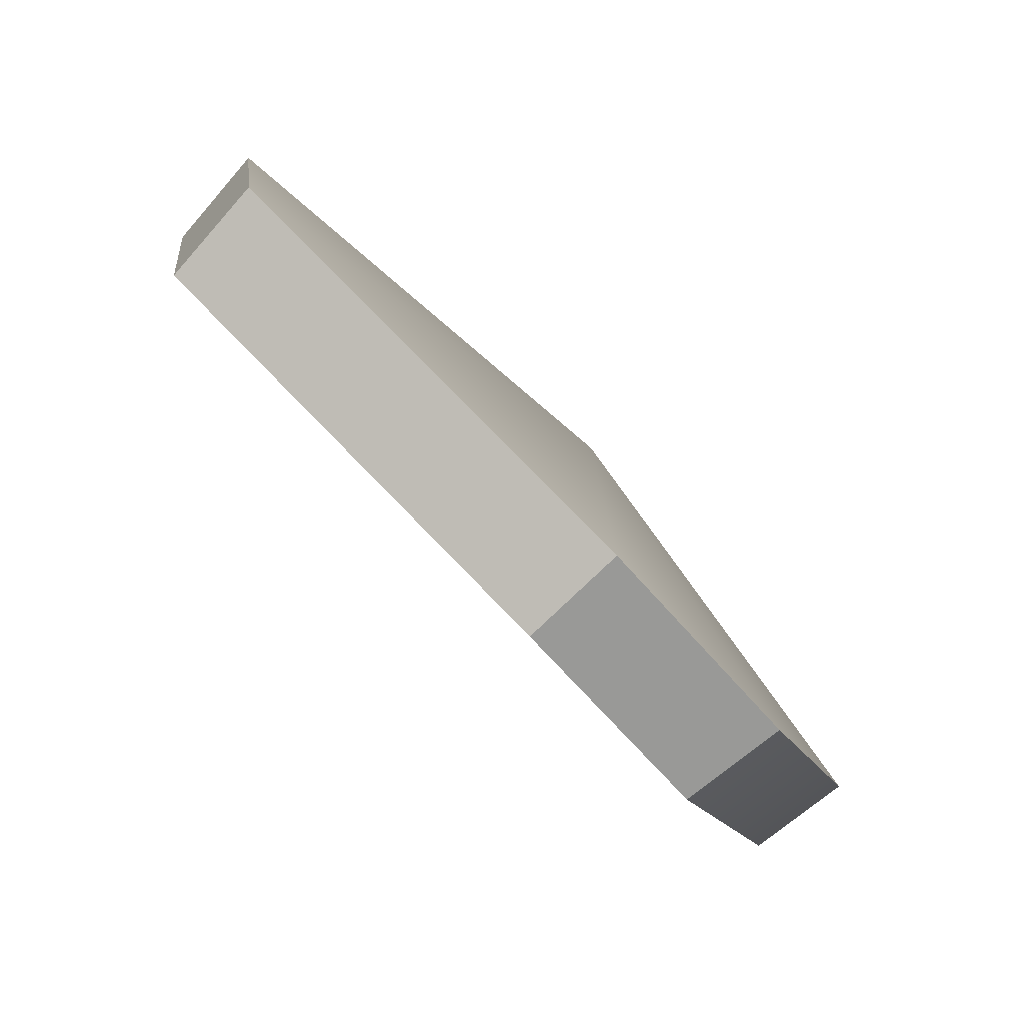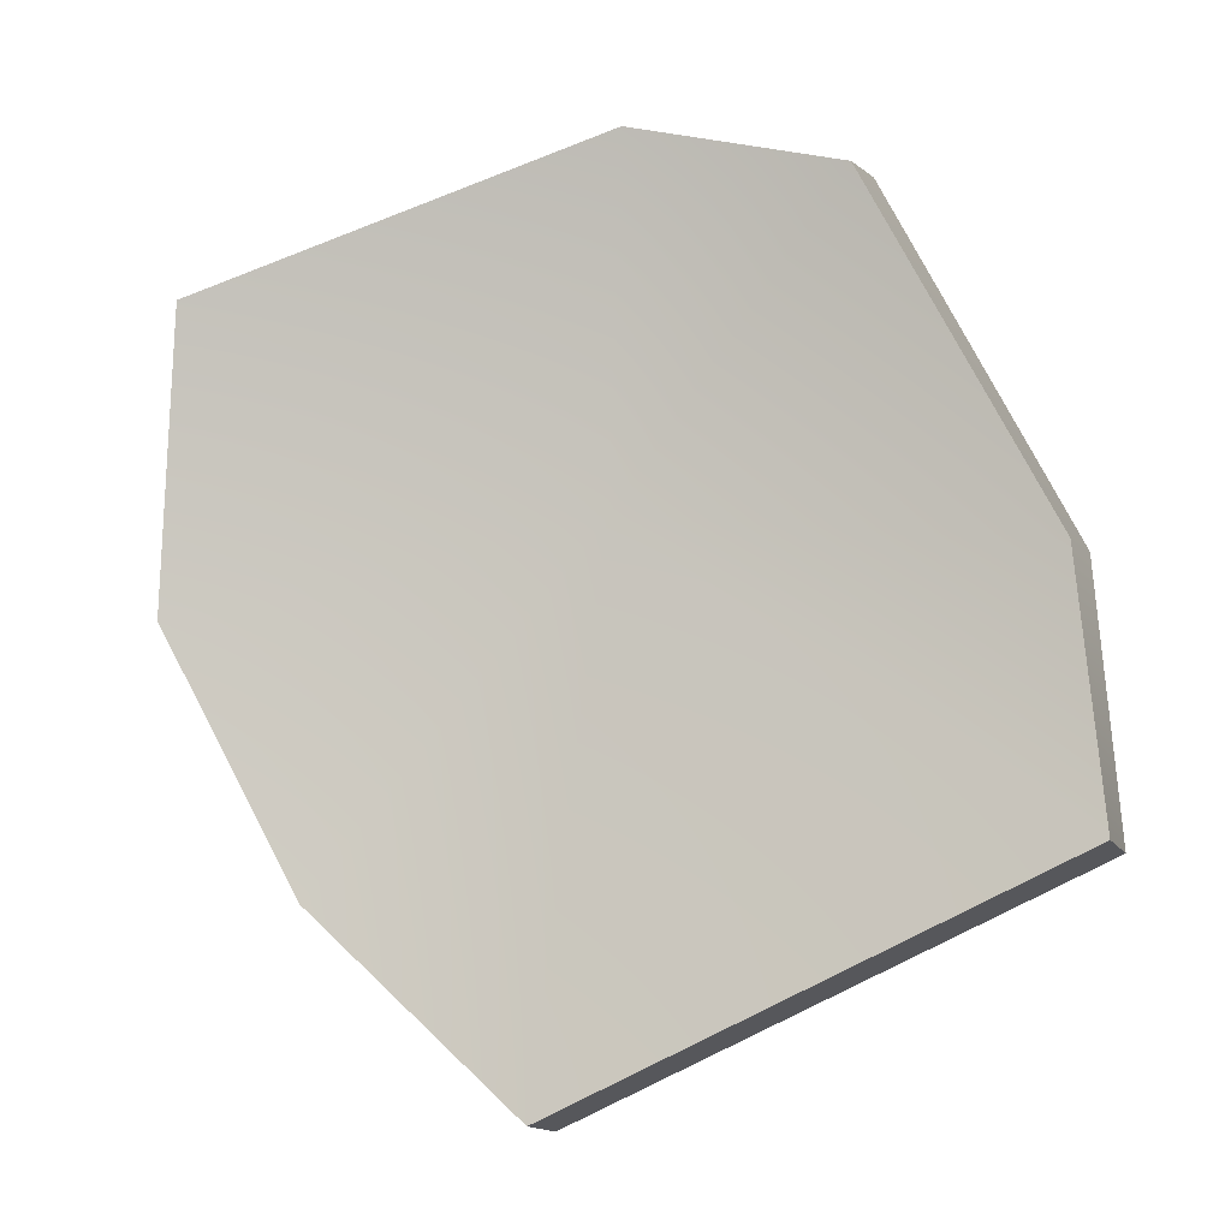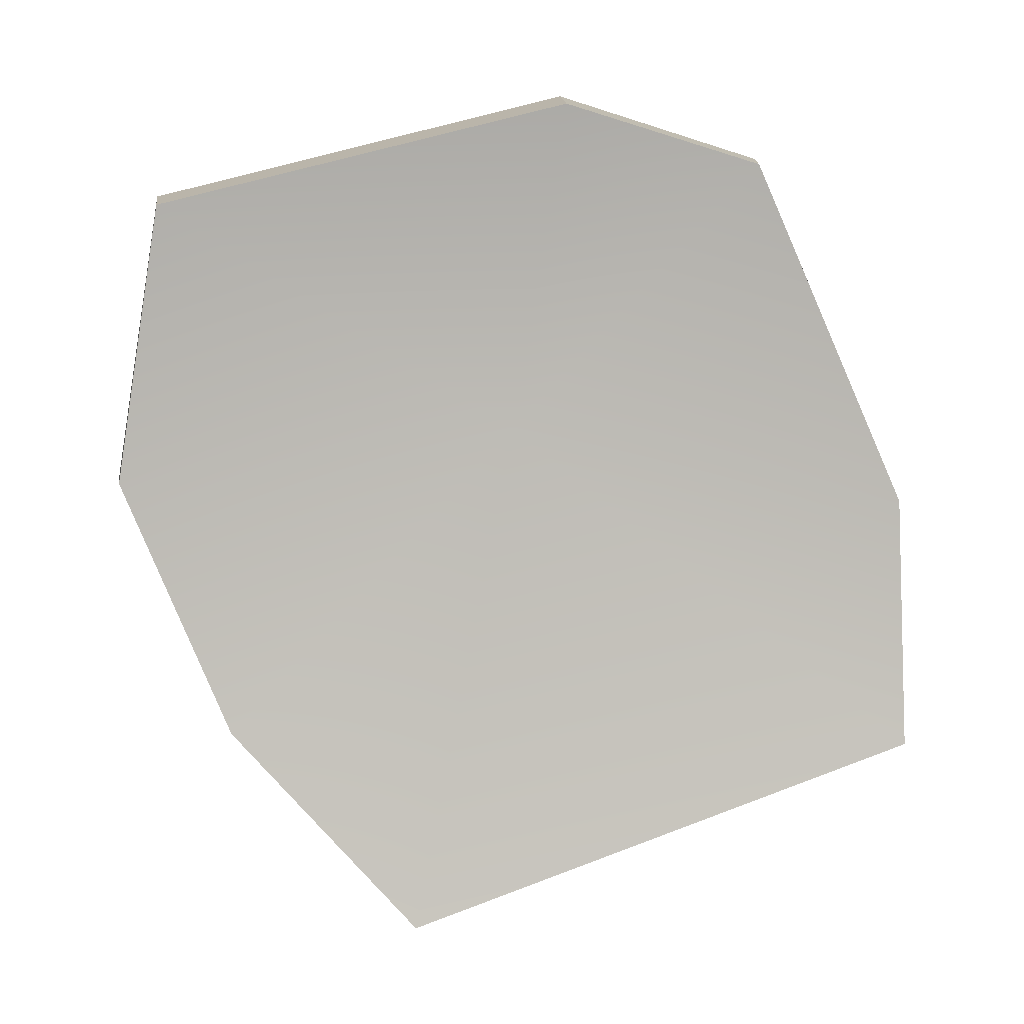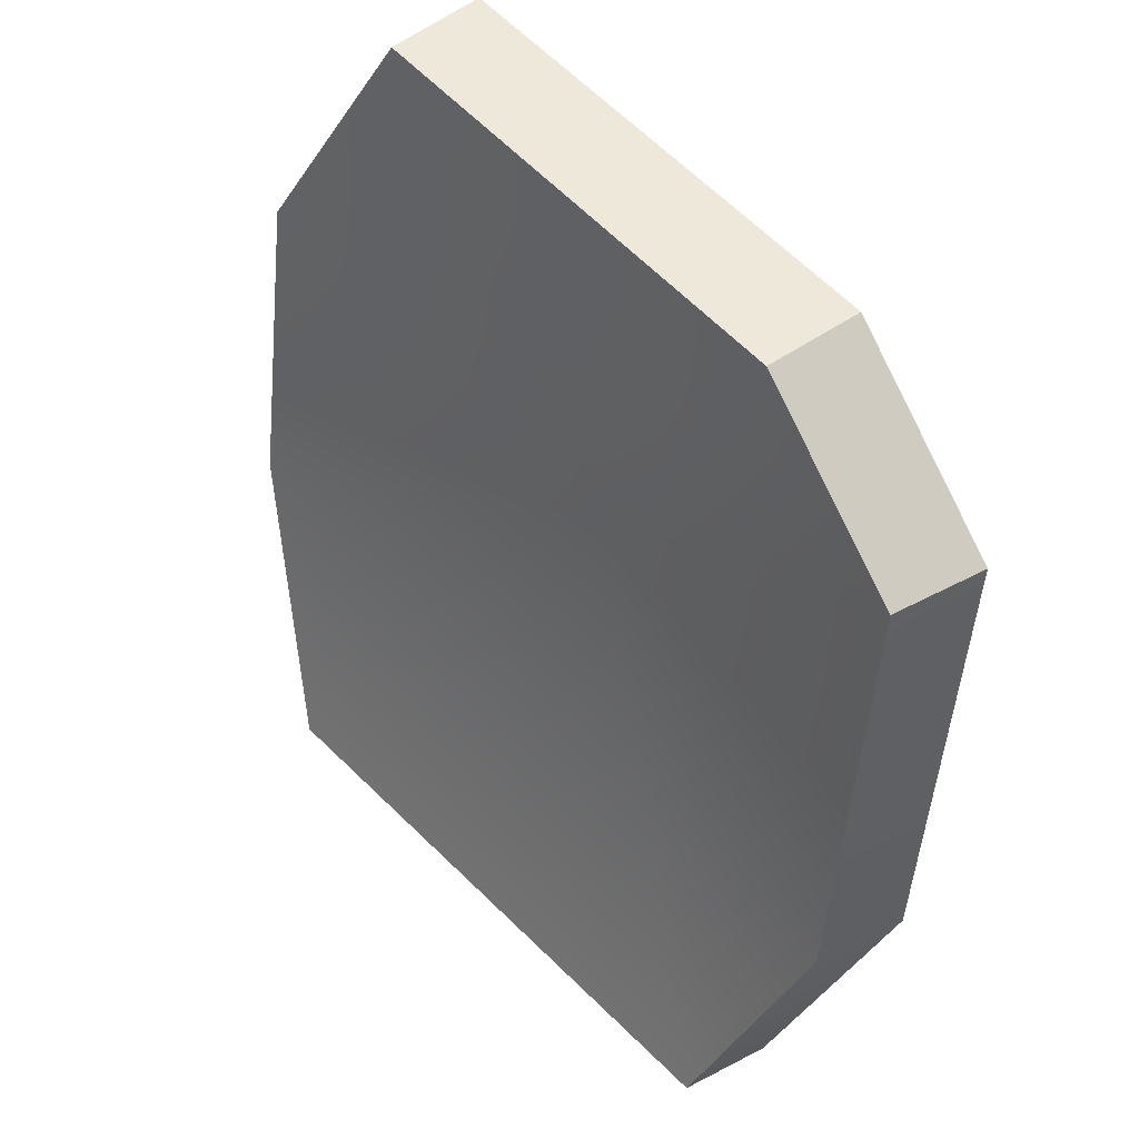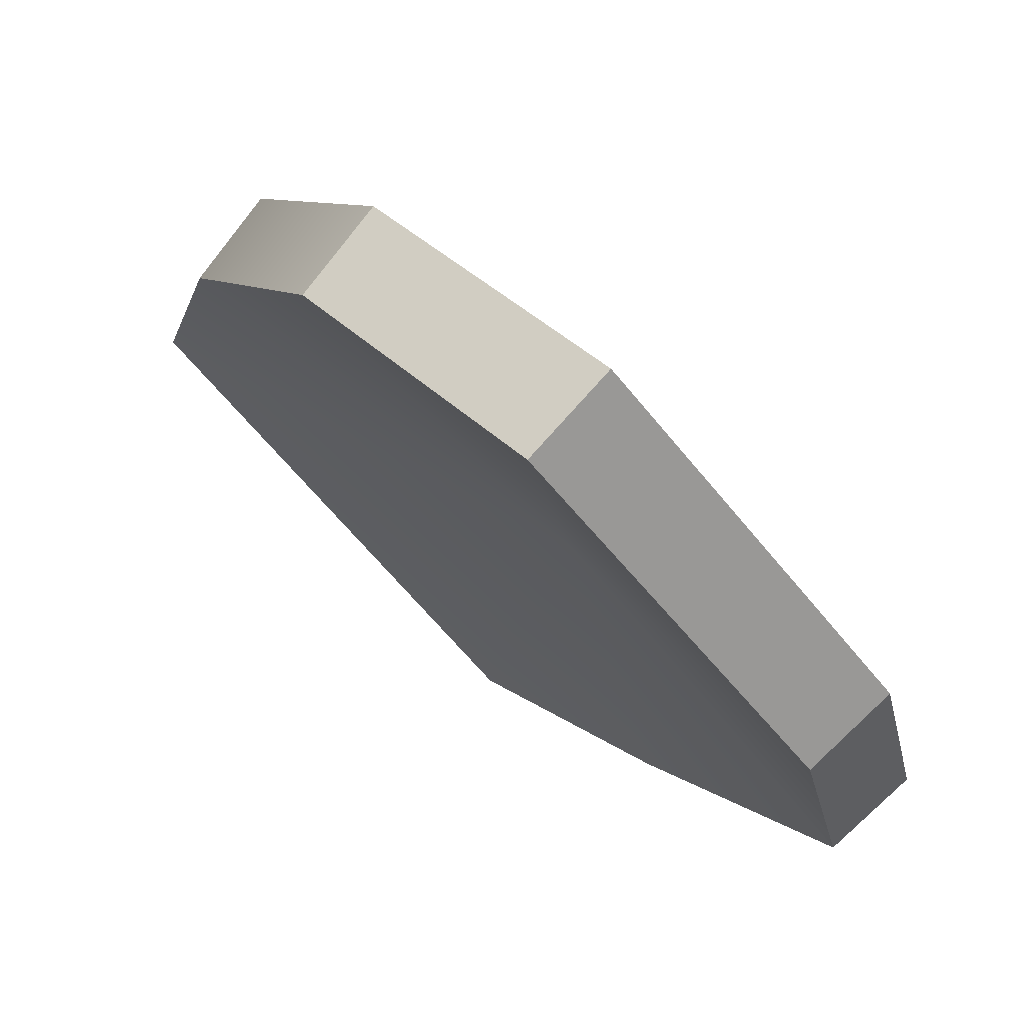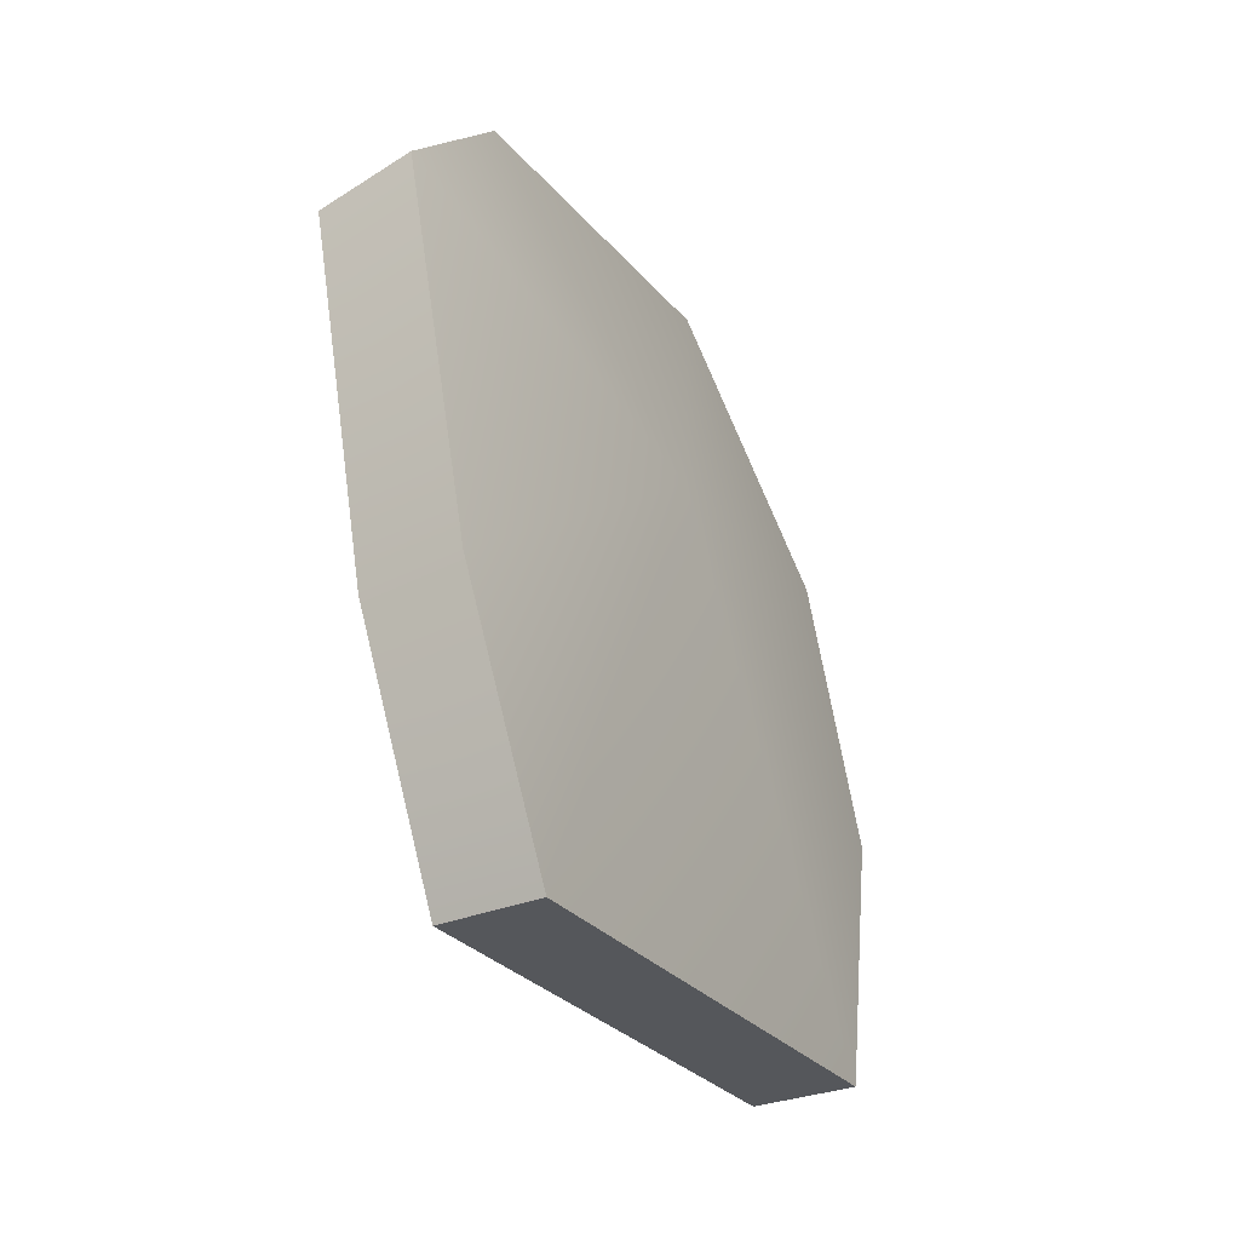
<metadata>
{"format":"obj","ext":"obj","renderer":"f3d","projection":"perspective","resolution":1024,"background":"white","views":[{"elev":-9.2,"azim":163.8,"up":"+Z"},{"elev":-26.0,"azim":148.3,"up":"+Y"},{"elev":-13.4,"azim":133.1,"up":"+Y"},{"elev":-46.3,"azim":144.2,"up":"+Z"},{"elev":12.0,"azim":124.9,"up":"+Z"},{"elev":-2.5,"azim":-113.0,"up":"+Y"}]}
</metadata>
<code>
g shard79
v 0.001461 -0.0879 0.02692
v -0.01242 -0.08346 0.04058
v 0.02503 -0.04234 0.06177
v 0.03749 -0.04762 0.04709
v 0.05588 0.00953 0.0654
v 0.06726 0.00263 0.05052
v 0.06726 0.00263 0.05052
v 0.05588 0.00953 0.0654
v 0.06579 0.06535 0.04301
v 0.07696 0.05673 0.02887
v 0.07696 0.05673 0.02887
v 0.06579 0.06535 0.04301
v 0.007523 0.0879 -0.02129
v 0.01977 0.07867 -0.03407
v -0.06219 -0.04958 -0.05705
v -0.07696 -0.0448 -0.04446
v -0.01242 -0.08346 0.04058
v 0.001461 -0.0879 0.02692
v -0.05117 0.0006946 -0.0654
v -0.07696 -0.0448 -0.04446
v -0.06219 -0.04958 -0.05705
v -0.06597 0.00722 -0.05371
v -0.01175 0.06729 -0.06
v -0.02564 0.07571 -0.04838
v 0.01977 0.07867 -0.03407
v 0.007523 0.0879 -0.02129
v -0.02564 0.07571 -0.04838
v -0.01175 0.06729 -0.06
v -0.06597 0.00722 -0.05371
v -0.02564 0.07571 -0.04838
v -0.008848 0.02381 0.009124
v -0.07696 -0.0448 -0.04446
v 0.007523 0.0879 -0.02129
v -0.01242 -0.08346 0.04058
v 0.06579 0.06535 0.04301
v 0.02503 -0.04234 0.06177
v 0.05588 0.00953 0.0654
v -0.05117 0.0006946 -0.0654
v 0.004338 0.01684 -0.0042
v -0.01175 0.06729 -0.06
v -0.06219 -0.04958 -0.05705
v 0.01977 0.07867 -0.03407
v 0.001461 -0.0879 0.02692
v 0.07696 0.05673 0.02887
v 0.03749 -0.04762 0.04709
v 0.06726 0.00263 0.05052
g shard79_0
f 3 2 1
f 4 3 1
f 5 3 4
f 6 5 4
f 9 8 7
f 10 9 7
f 13 12 11
f 14 13 11
f 17 16 15
f 18 17 15
f 21 20 19
f 20 22 19
f 19 22 23
f 22 24 23
f 27 26 25
f 28 27 25
f 31 30 29
f 31 29 32
f 31 33 30
f 31 32 34
f 35 33 31
f 36 31 34
f 35 31 37
f 36 37 31
f 40 39 38
f 38 39 41
f 42 39 40
f 41 39 43
f 42 44 39
f 39 45 43
f 39 44 46
f 46 45 39

</code>
